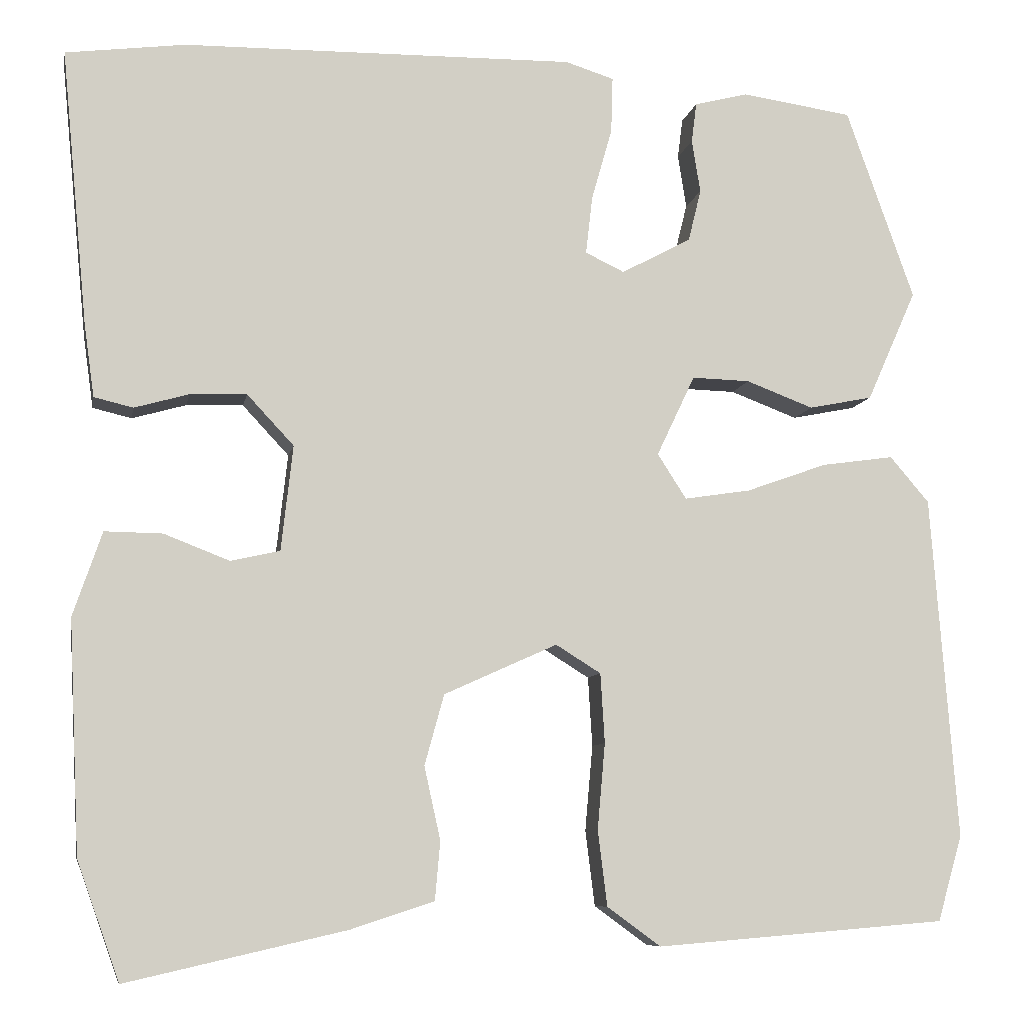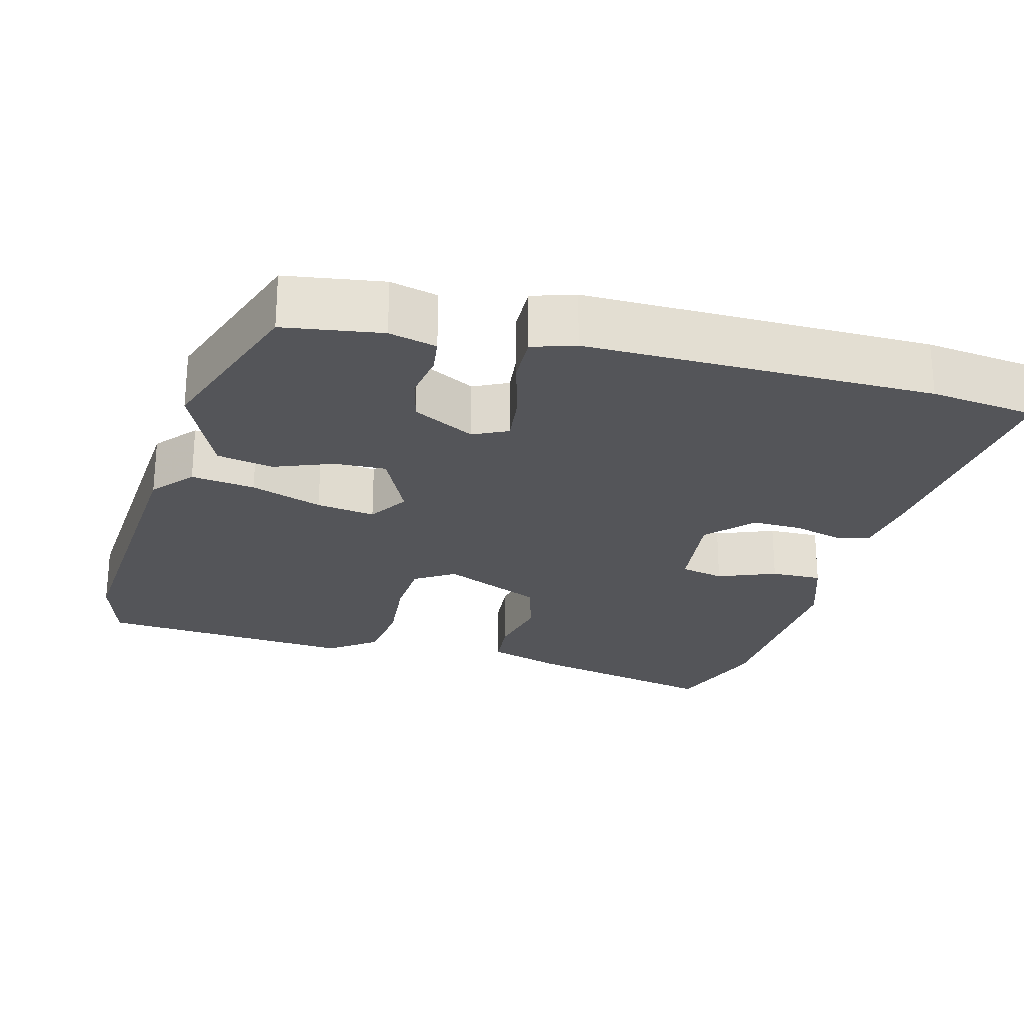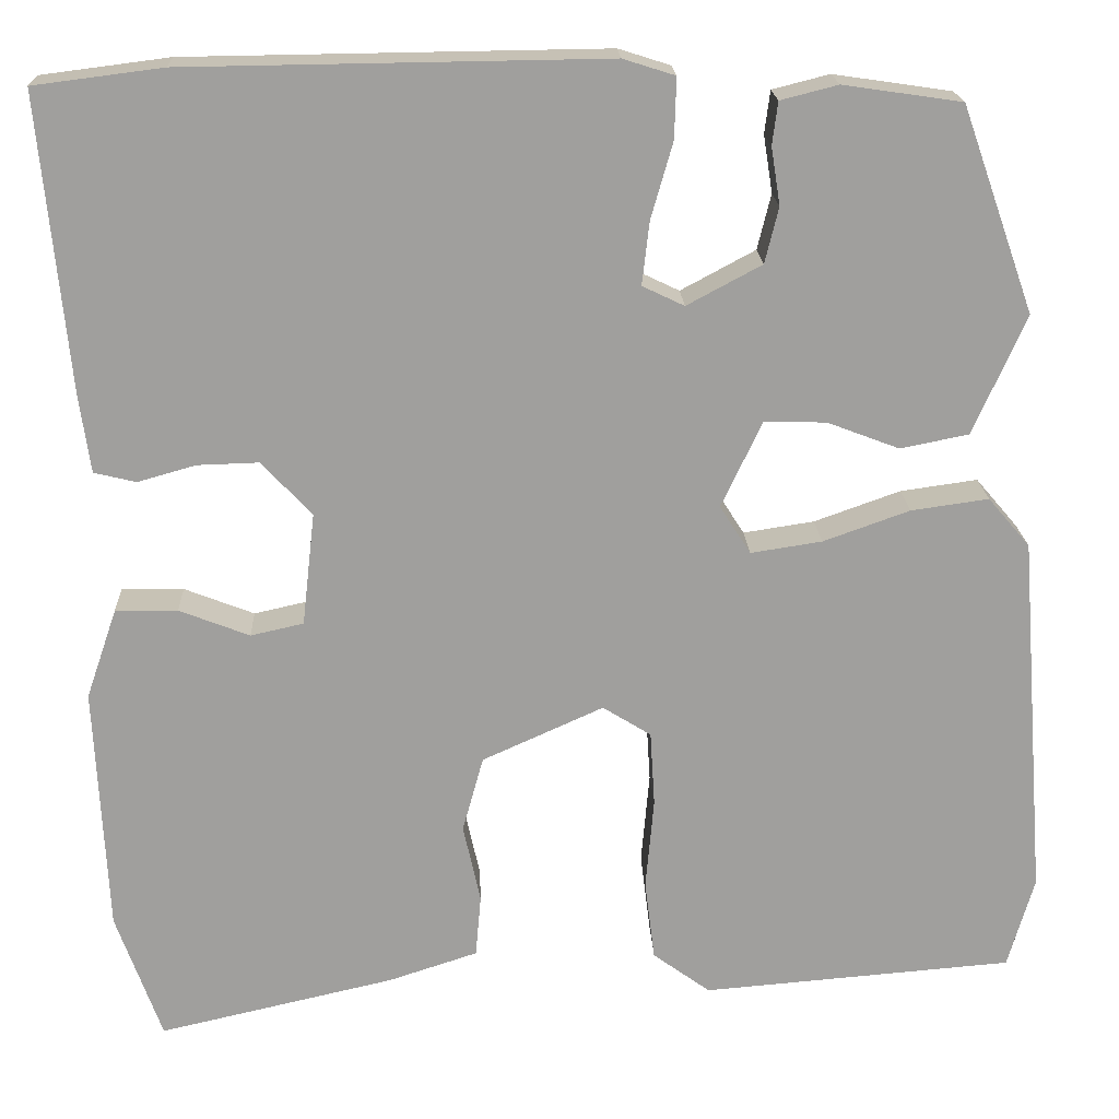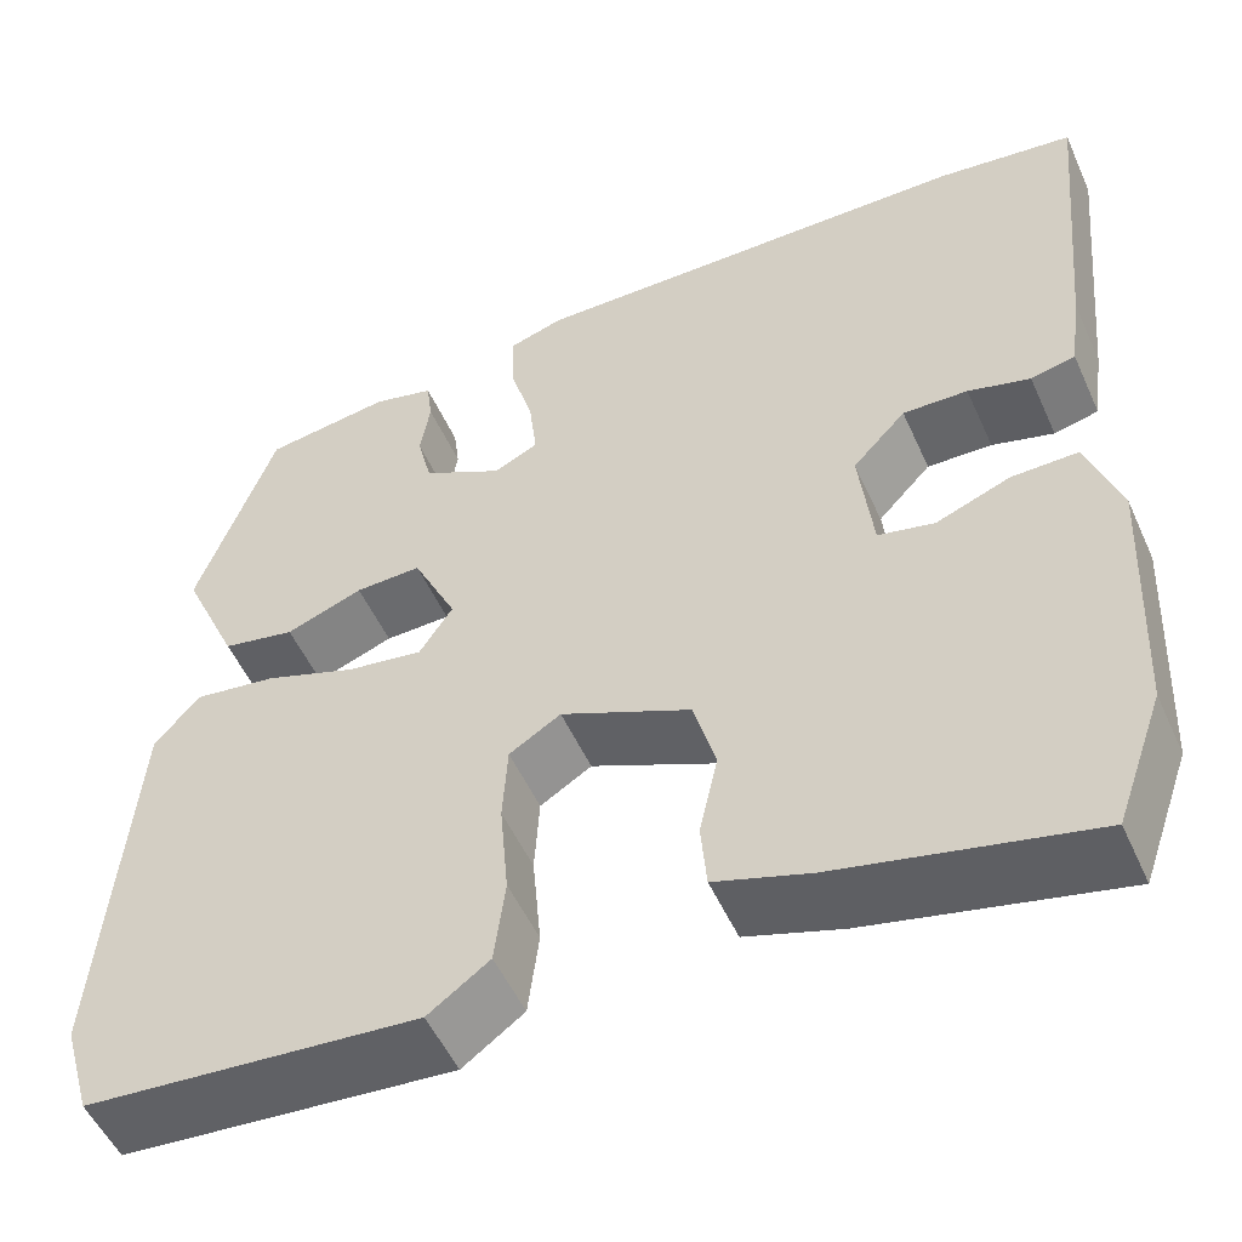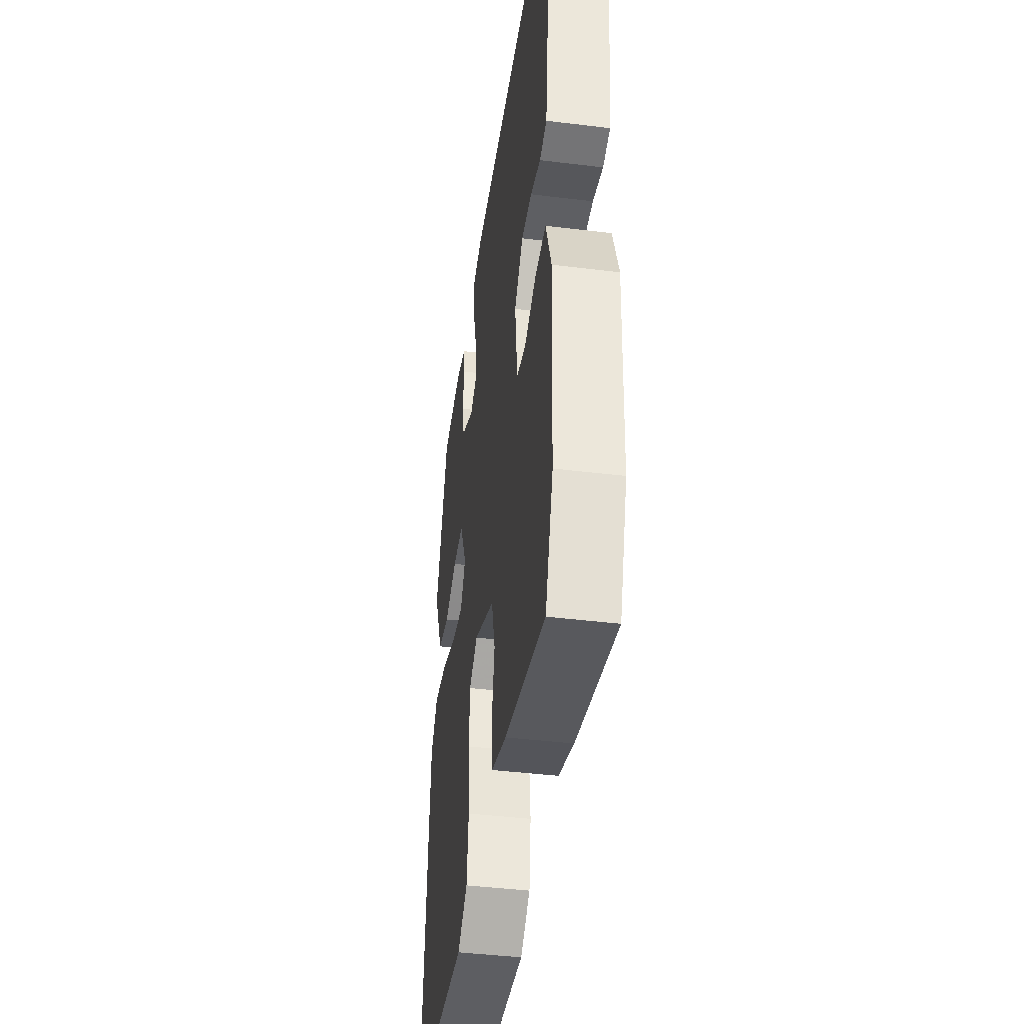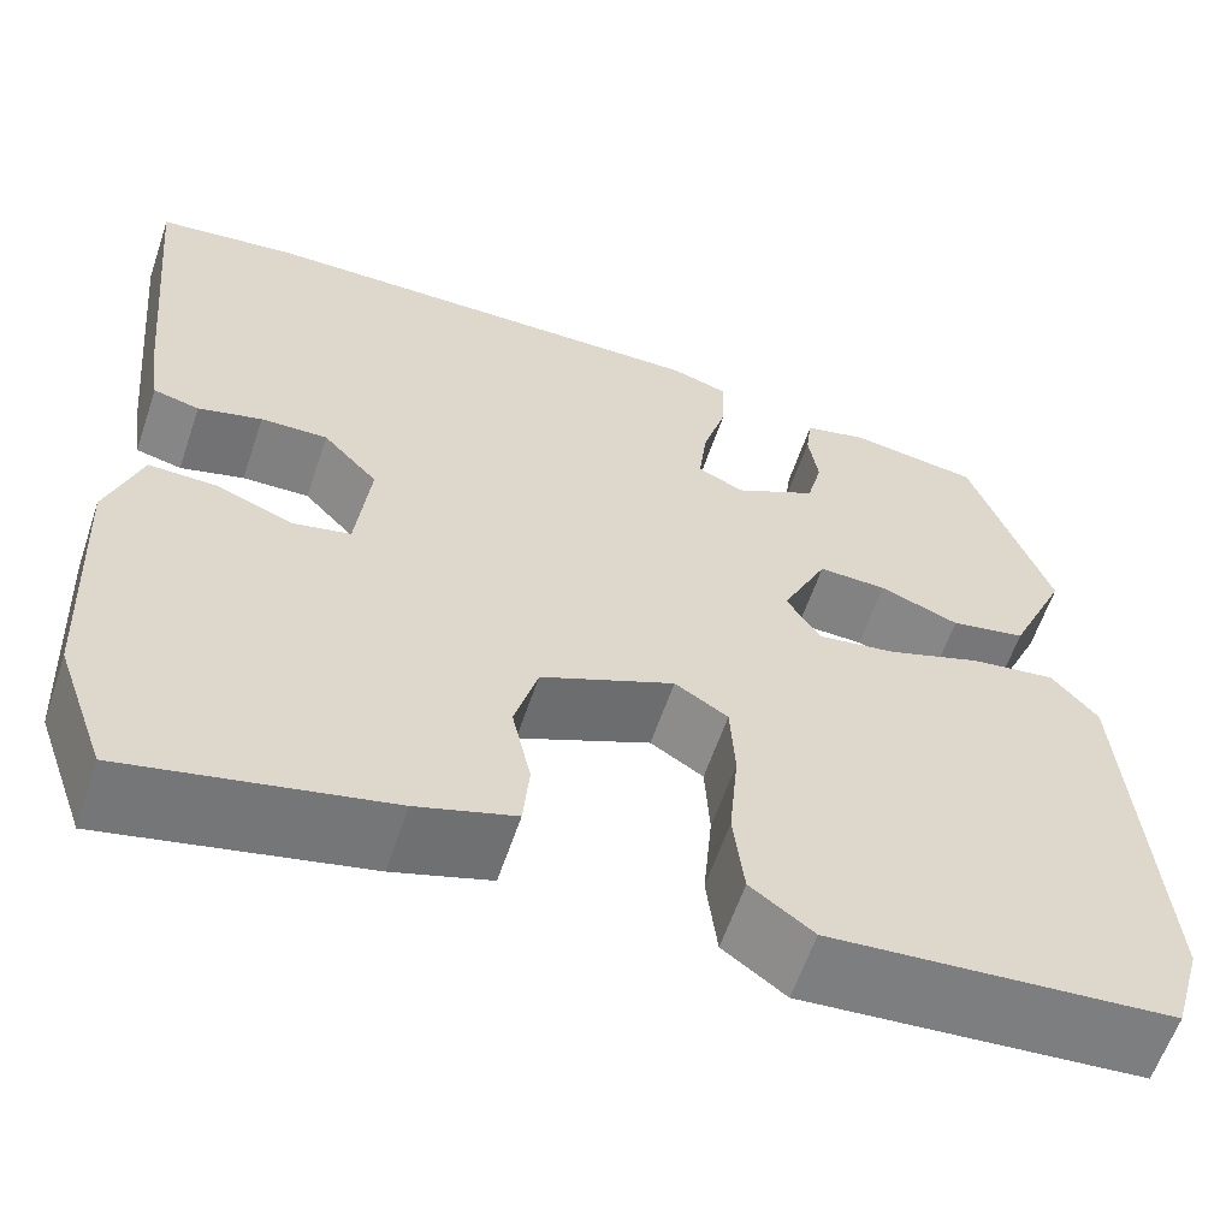
<metadata>
{"format":"obj","ext":"obj","renderer":"f3d","projection":"perspective","resolution":1024,"background":"white","views":[{"elev":-8.1,"azim":169.7,"up":"+Z"},{"elev":-24.7,"azim":-14.6,"up":"+Y"},{"elev":18.9,"azim":177.6,"up":"+Z"},{"elev":-52.6,"azim":24.0,"up":"+Z"},{"elev":-42.8,"azim":81.7,"up":"+Z"},{"elev":-60.5,"azim":161.3,"up":"+Z"}]}
</metadata>
<code>
v 0.416 0.07 0.511
v 0.557 0.07 0.493
v 0.526 0.07 0.169
v 0.514 0.07 0.083
v 0.468 0.07 0.072
v 0.404 0.07 0.09
v 0.337 0.07 0.092
v 0.282 0.07 0.033
v 0.296 0.07 -0.091
v 0.354 0.07 -0.104
v 0.431 0.07 -0.074
v 0.499 0.07 -0.073
v 0.533 0.07 -0.172
v 0.52 0.07 -0.444
v 0.47 0.07 -0.584
v 0.211 0.07 -0.525
v 0.113 0.07 -0.493
v 0.107 0.07 -0.424
v 0.126 0.07 -0.338
v 0.103 0.07 -0.255
v -0.03 0.07 -0.195
v -0.083 0.07 -0.228
v -0.088 0.07 -0.31
v -0.079 0.07 -0.411
v -0.09 0.07 -0.5
v -0.153 0.07 -0.546
v -0.495 0.07 -0.518
v -0.524 0.07 -0.417
v -0.493 0.07 -0.013
v -0.447 0.07 0.041
v -0.362 0.07 0.029
v -0.267 0.07 -0.005
v -0.189 0.07 -0.017
v -0.155 0.07 0.036
v -0.2 0.07 0.131
v -0.268 0.07 0.129
v -0.347 0.07 0.099
v -0.422 0.07 0.114
v -0.48 0.07 0.245
v -0.4 0.07 0.47
v -0.27 0.07 0.489
v -0.207 0.07 0.473
v -0.201 0.07 0.426
v -0.211 0.07 0.363
v -0.196 0.07 0.302
v -0.114 0.07 0.258
v -0.068 0.07 0.28
v -0.076 0.07 0.349
v -0.1 0.07 0.433
v -0.102 0.07 0.499
v -0.045 0.07 0.517
v 0.416 0 0.511
v 0.557 0 0.493
v 0.526 0 0.169
v 0.514 0 0.083
v 0.468 0 0.072
v 0.404 0 0.09
v 0.337 0 0.092
v 0.282 0 0.033
v 0.296 0 -0.091
v 0.354 0 -0.104
v 0.431 0 -0.074
v 0.499 0 -0.073
v 0.533 0 -0.172
v 0.52 0 -0.444
v 0.47 0 -0.584
v 0.211 0 -0.525
v 0.113 0 -0.493
v 0.107 0 -0.424
v 0.126 0 -0.338
v 0.103 0 -0.255
v -0.03 0 -0.195
v -0.083 0 -0.228
v -0.088 0 -0.31
v -0.079 0 -0.411
v -0.09 0 -0.5
v -0.153 0 -0.546
v -0.495 0 -0.518
v -0.524 0 -0.417
v -0.493 0 -0.013
v -0.447 0 0.041
v -0.362 0 0.029
v -0.267 0 -0.005
v -0.189 0 -0.017
v -0.155 0 0.036
v -0.2 0 0.131
v -0.268 0 0.129
v -0.347 0 0.099
v -0.422 0 0.114
v -0.48 0 0.245
v -0.4 0 0.47
v -0.27 0 0.489
v -0.207 0 0.473
v -0.201 0 0.426
v -0.211 0 0.363
v -0.196 0 0.302
v -0.114 0 0.258
v -0.068 0 0.28
v -0.076 0 0.349
v -0.1 0 0.433
v -0.102 0 0.499
v -0.045 0 0.517
f 48 49 50 51
f 47 48 51 1
f 46 47 1 2
f 41 42 43 44
f 41 44 45
f 40 41 45
f 39 40 45
f 36 37 38 39
f 35 36 39 45
f 34 35 45 46
f 29 30 31 32
f 29 32 33
f 28 29 33
f 27 28 33
f 26 27 33 34
f 23 24 25 26
f 22 23 26 34
f 16 17 18 19
f 16 19 20
f 15 16 20
f 14 15 20
f 13 14 20
f 10 11 12 13
f 9 10 13 20
f 8 9 20 21
f 3 4 5 6
f 3 6 7
f 2 3 7
f 21 22 34 46
f 8 21 46
f 2 7 8 46
f 102 101 100 99
f 52 102 99 98
f 53 52 98 97
f 95 94 93 92
f 96 95 92
f 96 92 91
f 96 91 90
f 90 89 88 87
f 96 90 87 86
f 97 96 86 85
f 83 82 81 80
f 84 83 80
f 84 80 79
f 84 79 78
f 85 84 78 77
f 77 76 75 74
f 85 77 74 73
f 70 69 68 67
f 71 70 67
f 71 67 66
f 71 66 65
f 71 65 64
f 64 63 62 61
f 71 64 61 60
f 72 71 60 59
f 57 56 55 54
f 58 57 54
f 58 54 53
f 97 85 73 72
f 97 72 59
f 97 59 58 53
f 1 52 53 2
f 2 53 54 3
f 3 54 55 4
f 4 55 56 5
f 5 56 57 6
f 6 57 58 7
f 7 58 59 8
f 8 59 60 9
f 9 60 61 10
f 10 61 62 11
f 11 62 63 12
f 12 63 64 13
f 13 64 65 14
f 14 65 66 15
f 15 66 67 16
f 16 67 68 17
f 17 68 69 18
f 18 69 70 19
f 19 70 71 20
f 20 71 72 21
f 21 72 73 22
f 22 73 74 23
f 23 74 75 24
f 24 75 76 25
f 25 76 77 26
f 26 77 78 27
f 27 78 79 28
f 28 79 80 29
f 29 80 81 30
f 30 81 82 31
f 31 82 83 32
f 32 83 84 33
f 33 84 85 34
f 34 85 86 35
f 35 86 87 36
f 36 87 88 37
f 37 88 89 38
f 38 89 90 39
f 39 90 91 40
f 40 91 92 41
f 41 92 93 42
f 42 93 94 43
f 43 94 95 44
f 44 95 96 45
f 45 96 97 46
f 46 97 98 47
f 47 98 99 48
f 48 99 100 49
f 49 100 101 50
f 50 101 102 51
f 51 102 52 1

</code>
